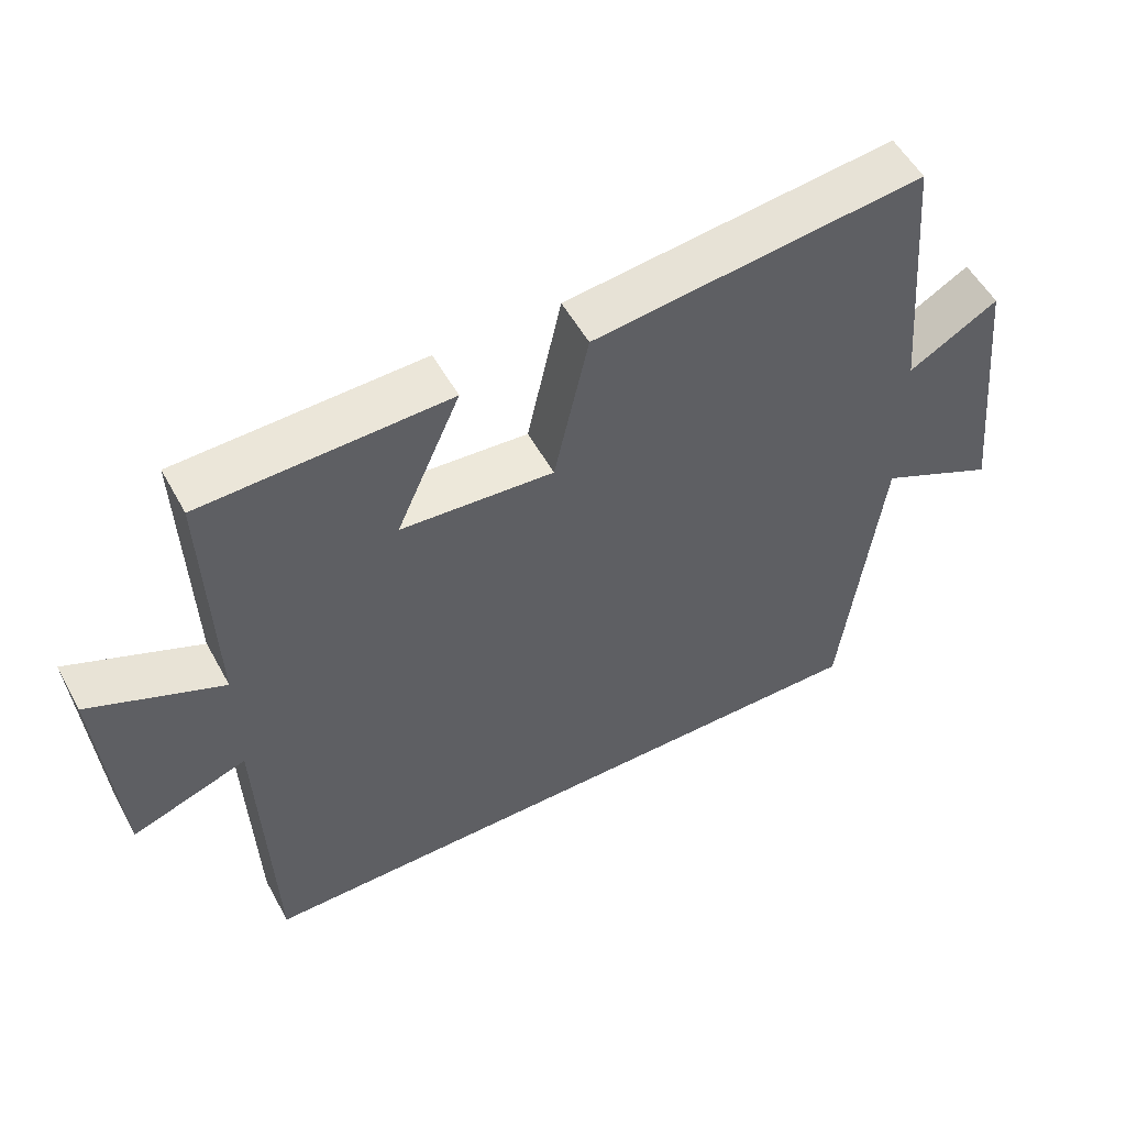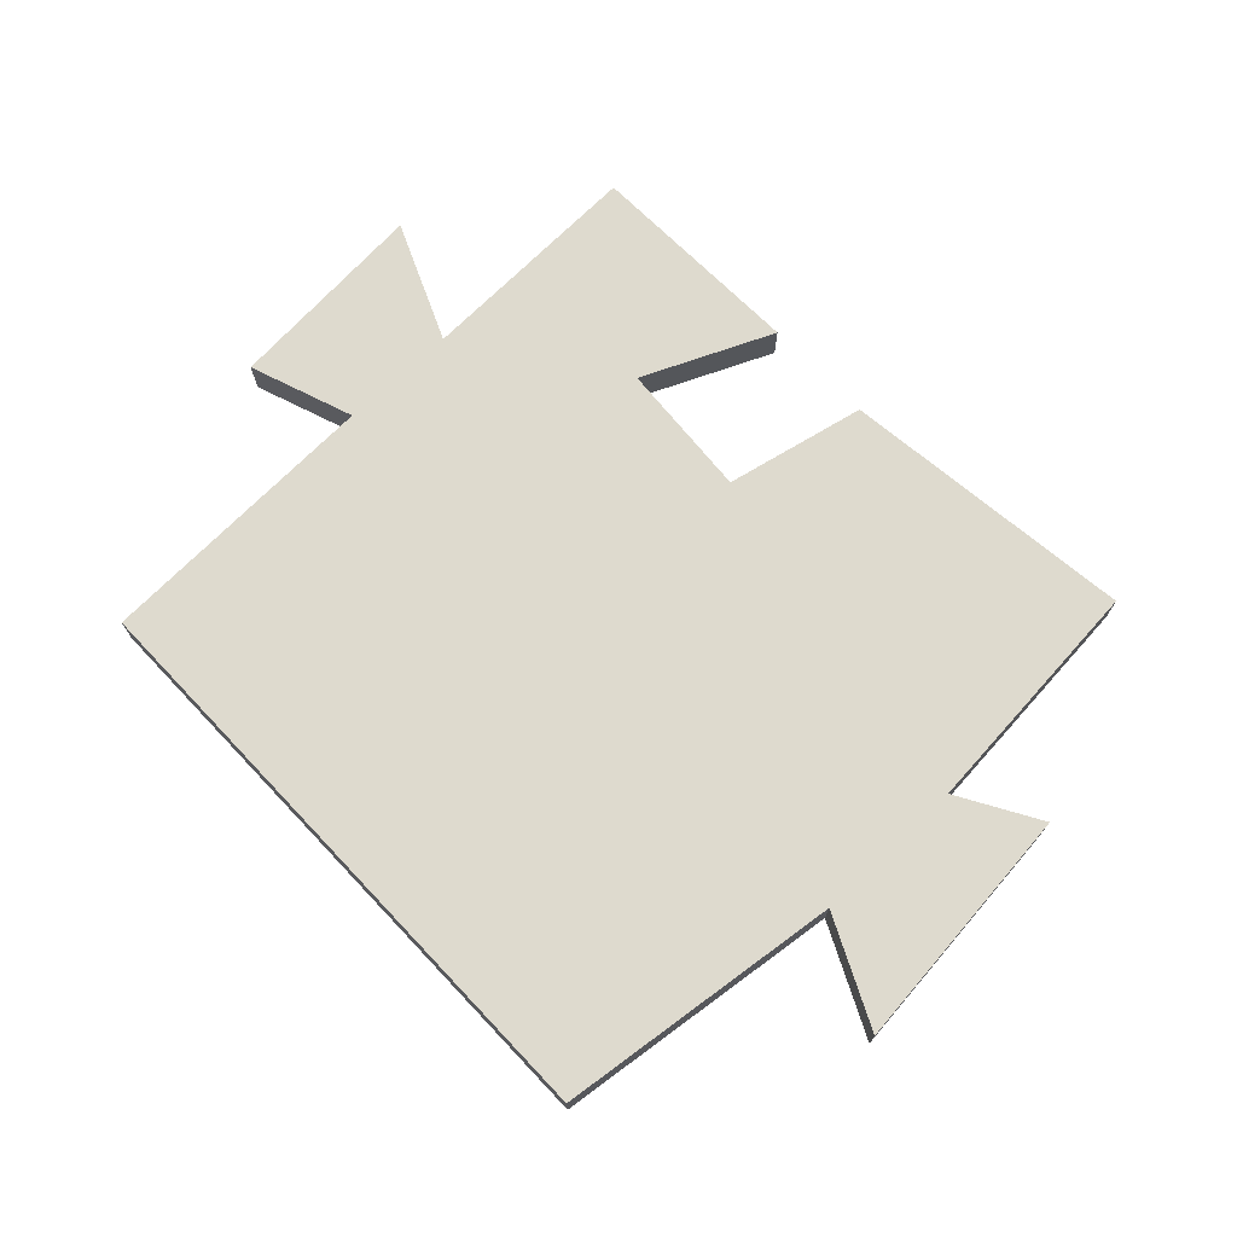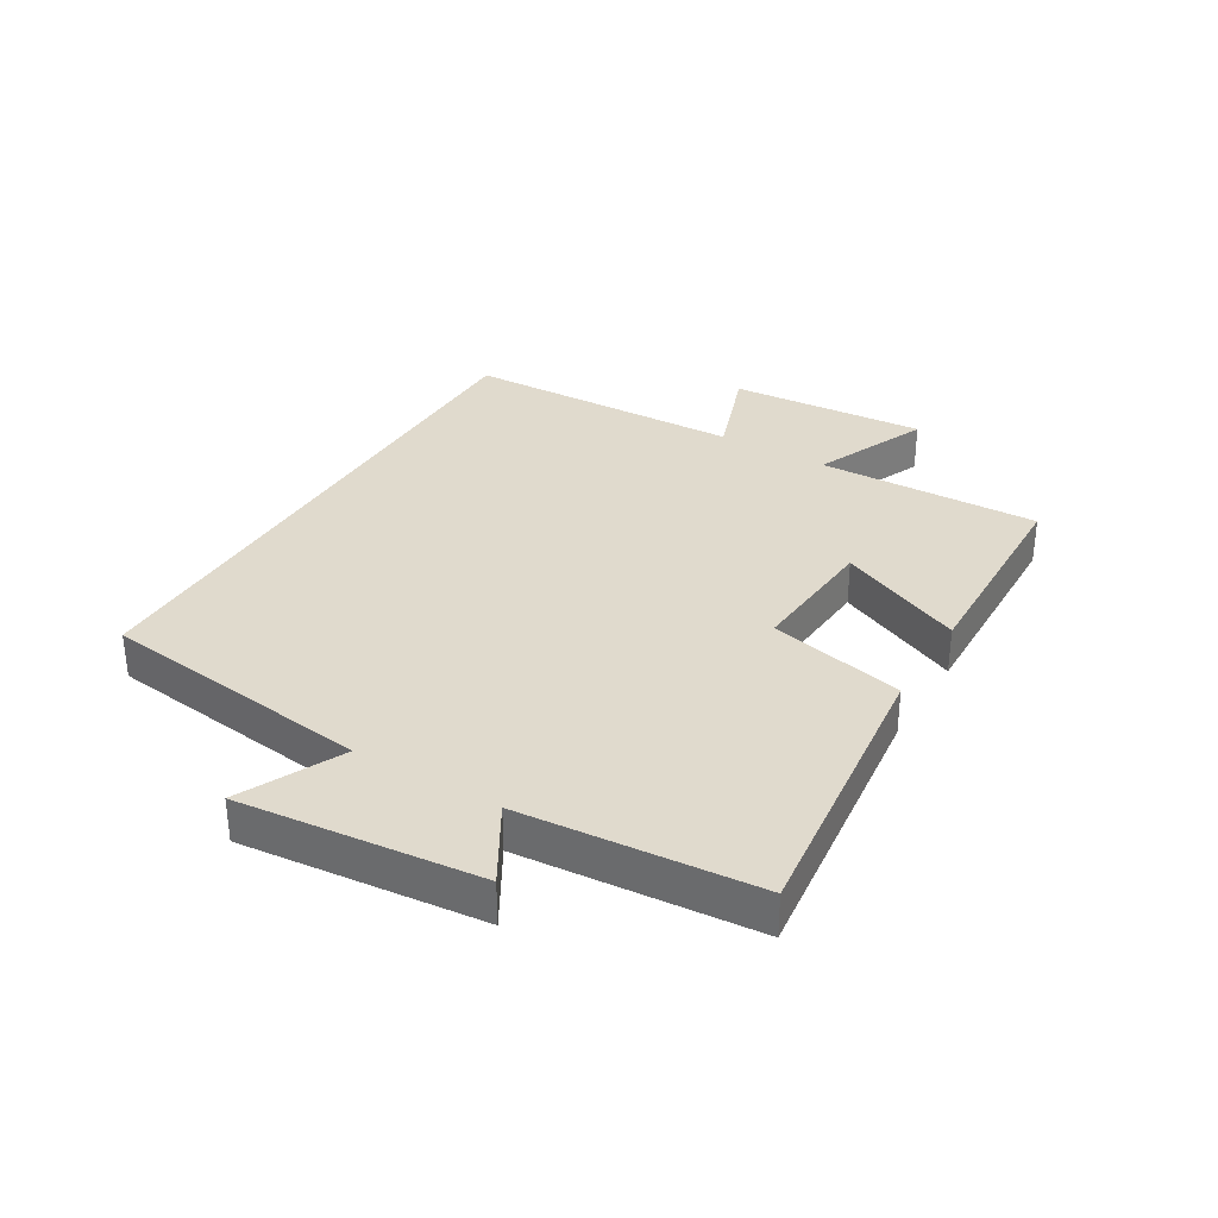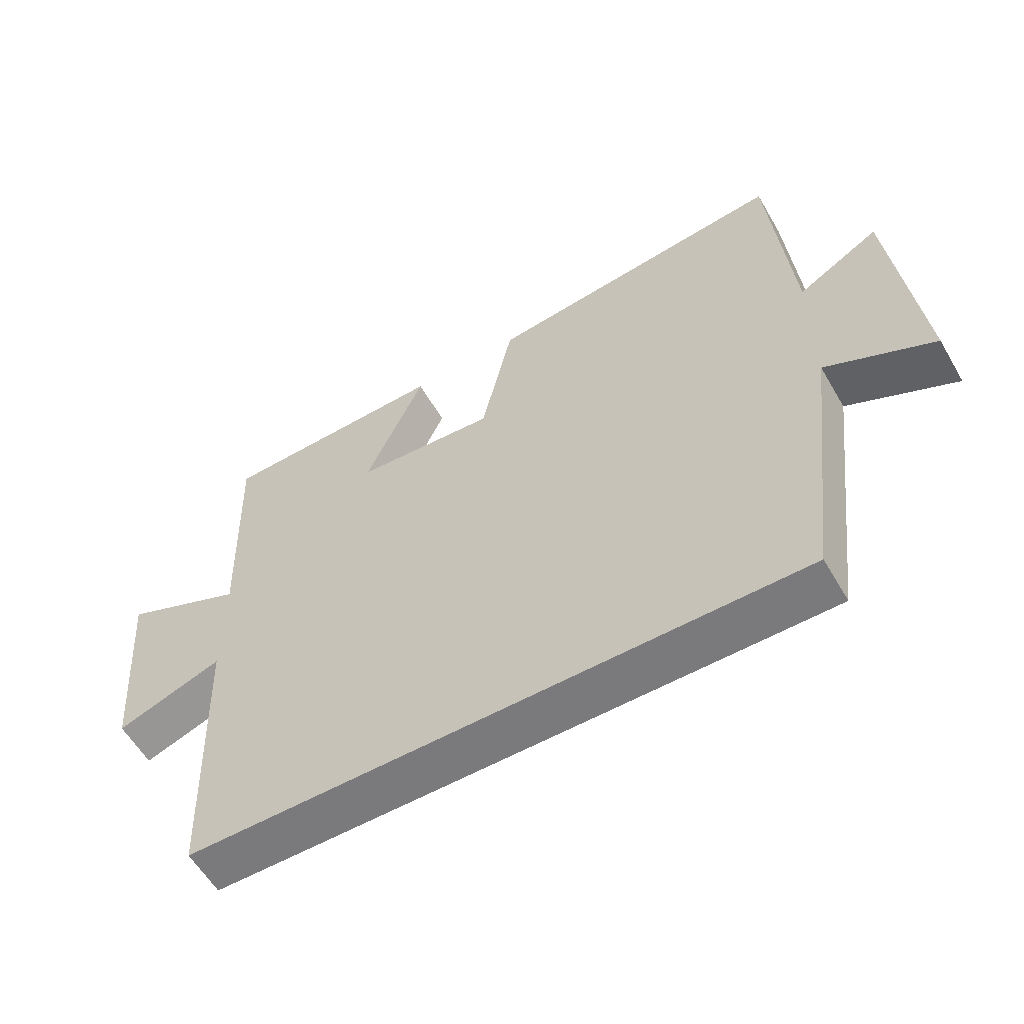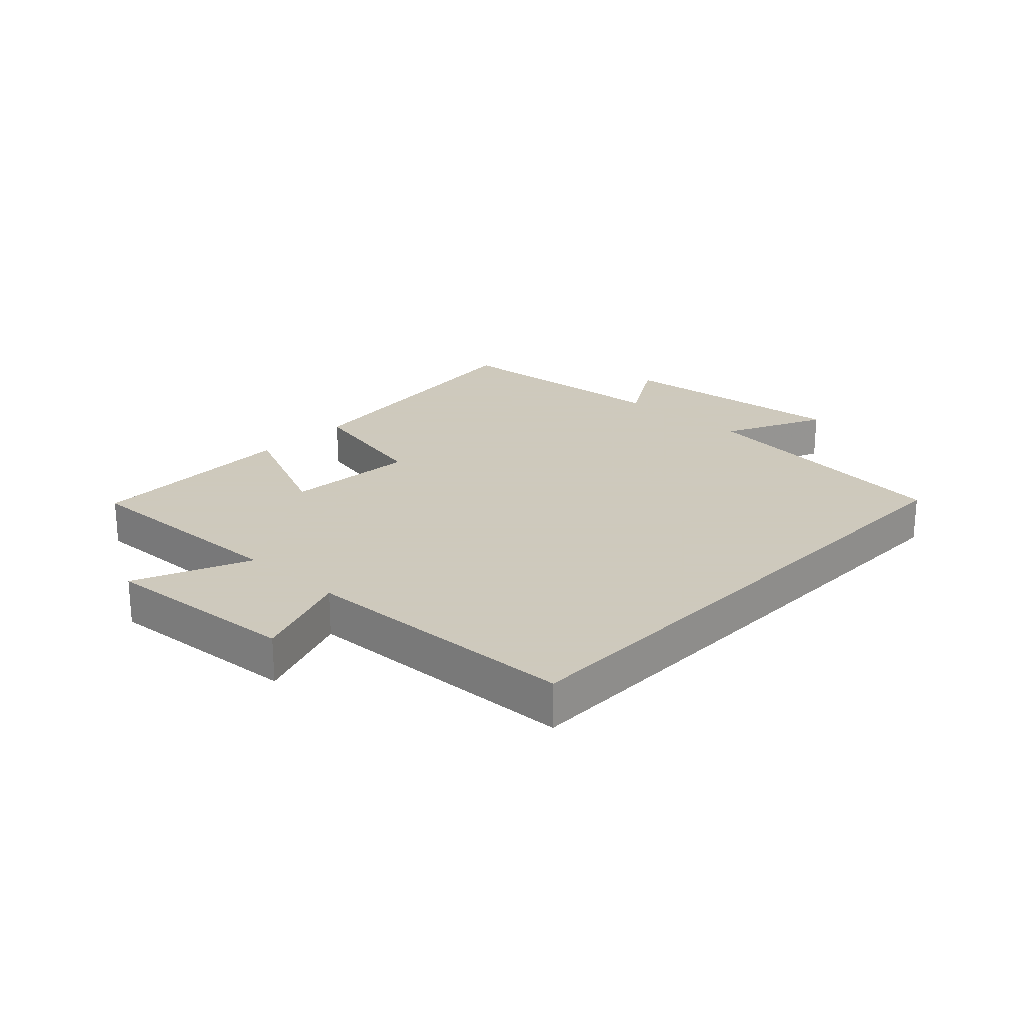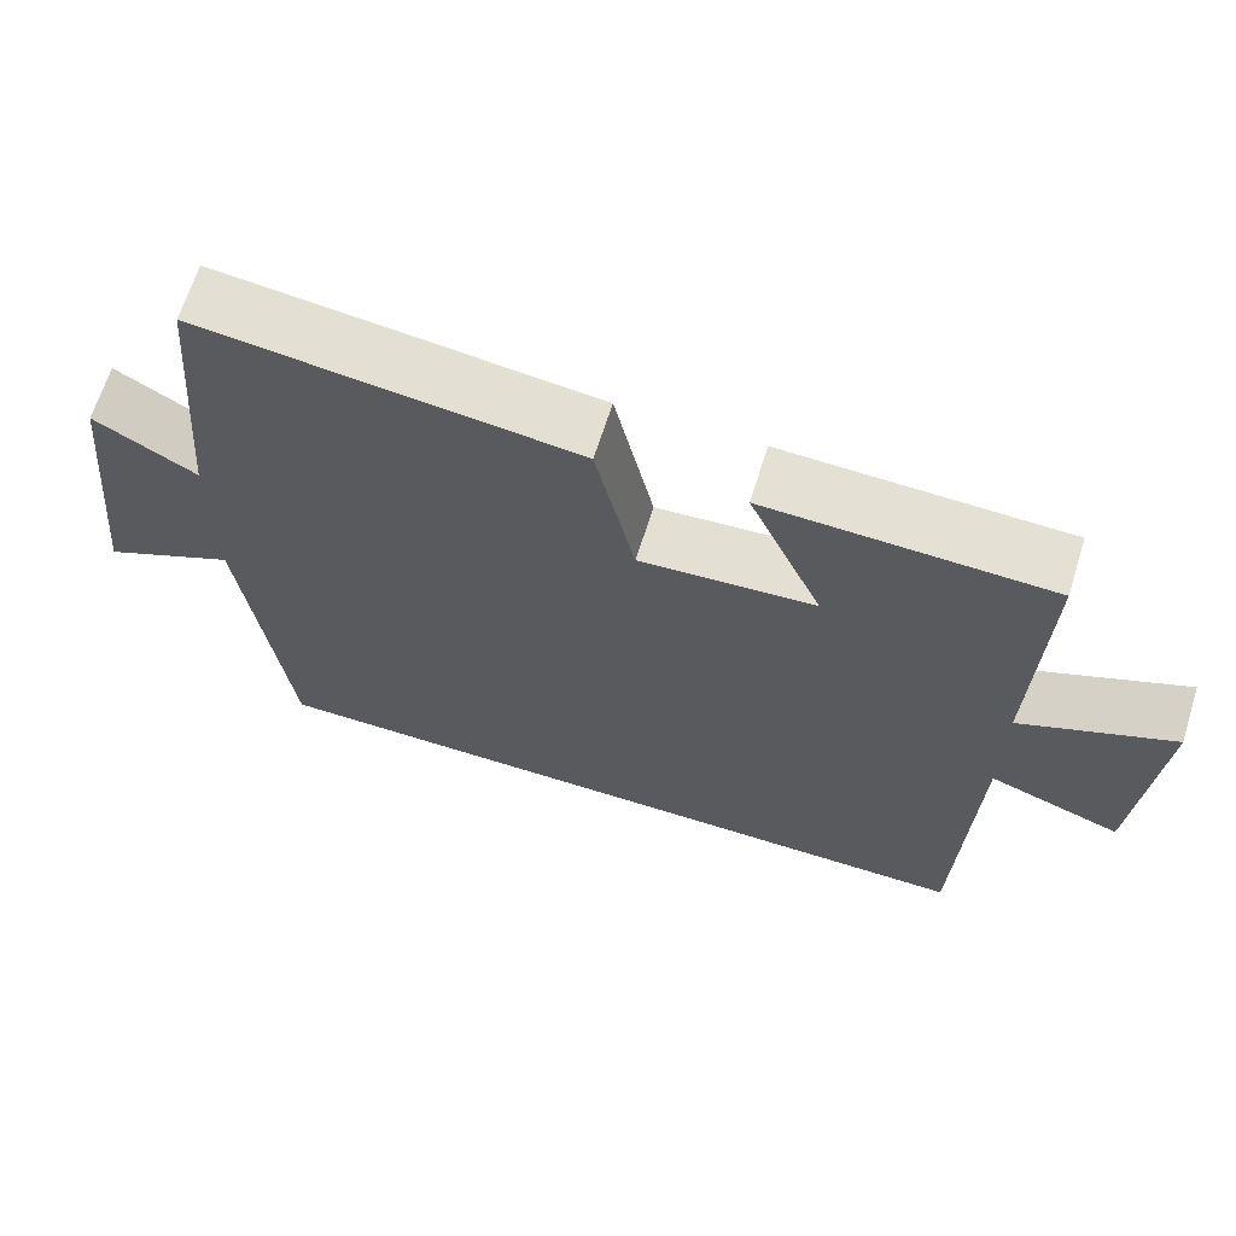
<metadata>
{"format":"obj","ext":"obj","renderer":"f3d","projection":"perspective","resolution":1024,"background":"white","views":[{"elev":53.9,"azim":151.7,"up":"+Z"},{"elev":71.2,"azim":-133.4,"up":"+Y"},{"elev":33.1,"azim":-59.1,"up":"+Y"},{"elev":-58.2,"azim":-149.9,"up":"+Z"},{"elev":22.6,"azim":133.4,"up":"+Y"},{"elev":65.8,"azim":17.4,"up":"+Z"}]}
</metadata>
<code>
v 0.484 0.07 -0.5
v -0.446 0.07 -0.5
v -0.5 0.07 -0.059
v -0.665 0.07 -0.138
v -0.625 0.07 0.248
v -0.5 0.07 0.175
v -0.468 0.07 0.554
v -0.006 0.07 0.5
v 0.042 0.07 0.281
v 0.256 0.07 0.297
v 0.166 0.07 0.5
v 0.511 0.07 0.49
v 0.5 0.07 0.131
v 0.686 0.07 0.211
v 0.662 0.07 -0.107
v 0.5 0.07 -0.049
v 0.484 0 -0.5
v -0.446 0 -0.5
v -0.5 0 -0.059
v -0.665 0 -0.138
v -0.625 0 0.248
v -0.5 0 0.175
v -0.468 0 0.554
v -0.006 0 0.5
v 0.042 0 0.281
v 0.256 0 0.297
v 0.166 0 0.5
v 0.511 0 0.49
v 0.5 0 0.131
v 0.686 0 0.211
v 0.662 0 -0.107
v 0.5 0 -0.049
f 13 14 15 16
f 13 16 1 2
f 10 11 12 13
f 9 10 13 2
f 6 7 8 9
f 6 9 2 3
f 3 4 5 6
f 32 31 30 29
f 18 17 32 29
f 29 28 27 26
f 18 29 26 25
f 25 24 23 22
f 19 18 25 22
f 22 21 20 19
f 1 17 18 2
f 2 18 19 3
f 3 19 20 4
f 4 20 21 5
f 5 21 22 6
f 6 22 23 7
f 7 23 24 8
f 8 24 25 9
f 9 25 26 10
f 10 26 27 11
f 11 27 28 12
f 12 28 29 13
f 13 29 30 14
f 14 30 31 15
f 15 31 32 16
f 16 32 17 1

</code>
